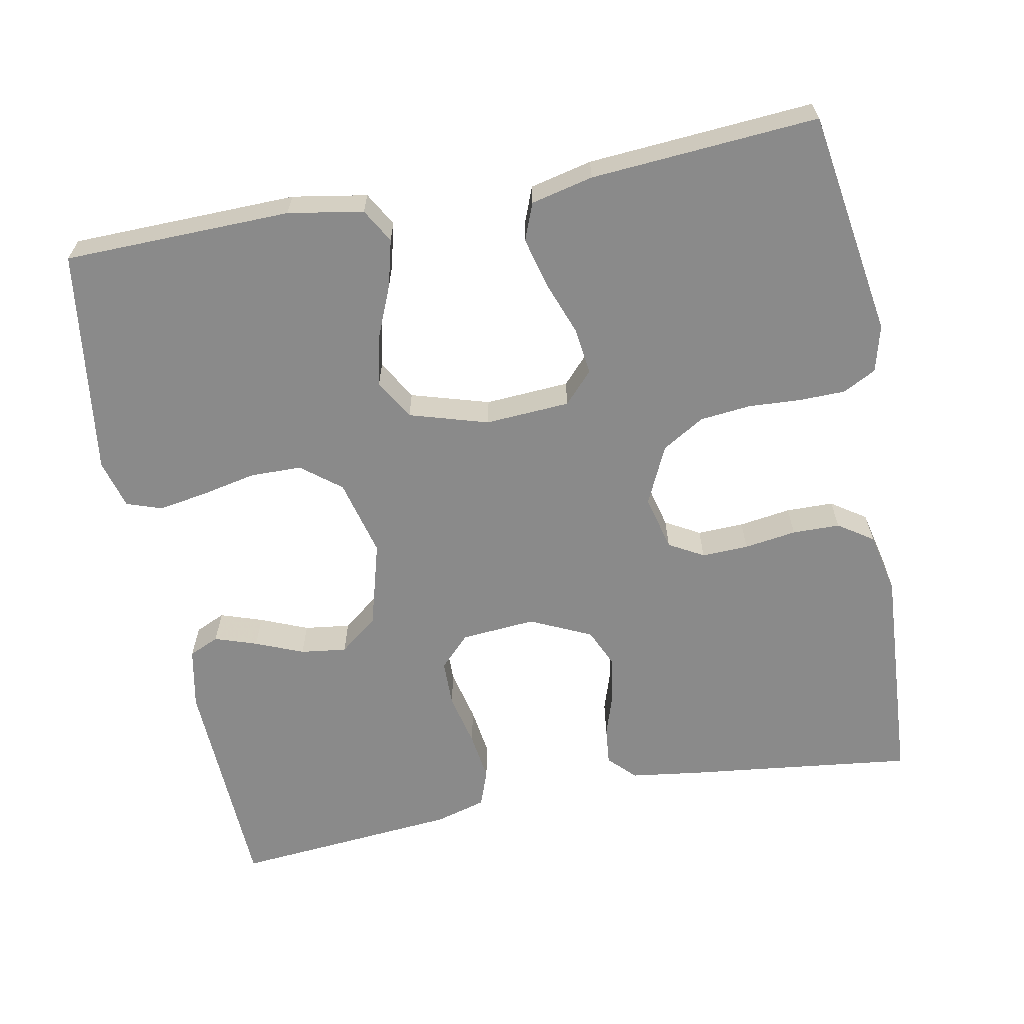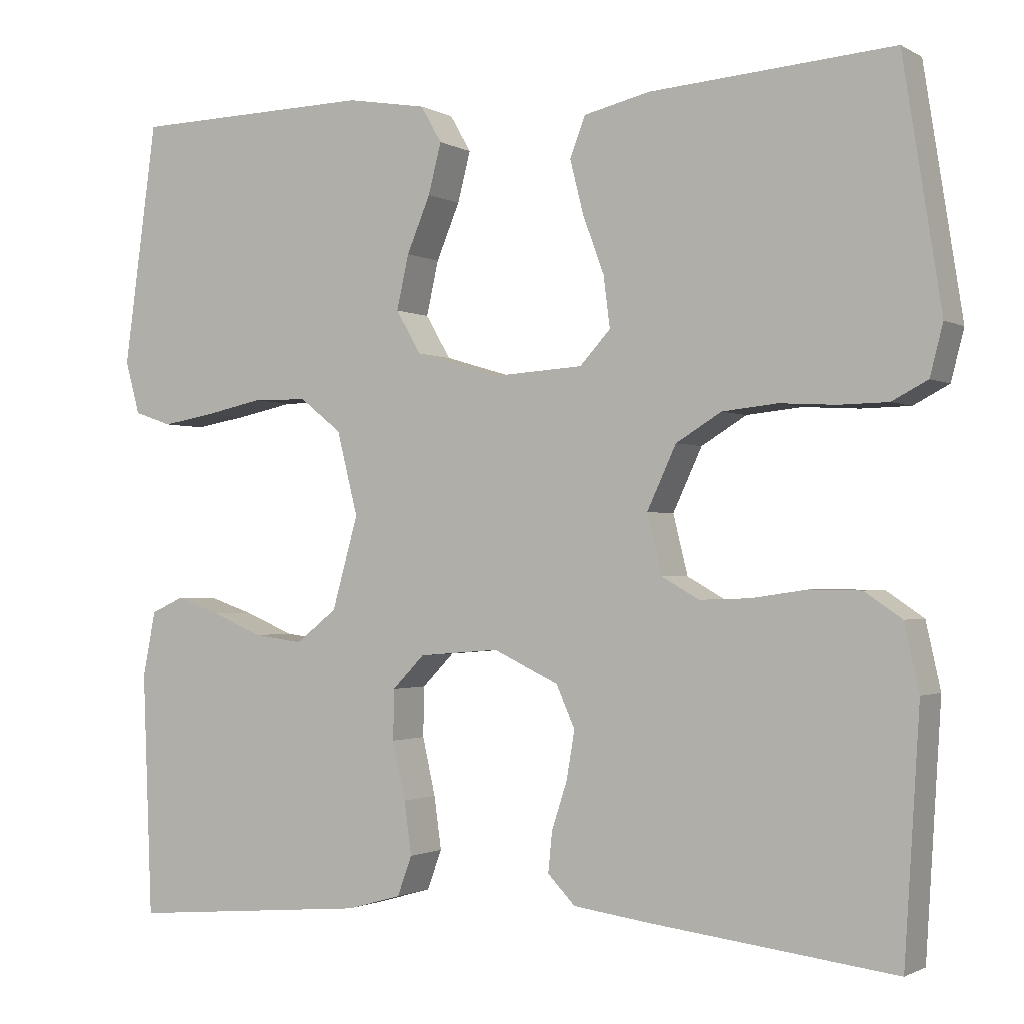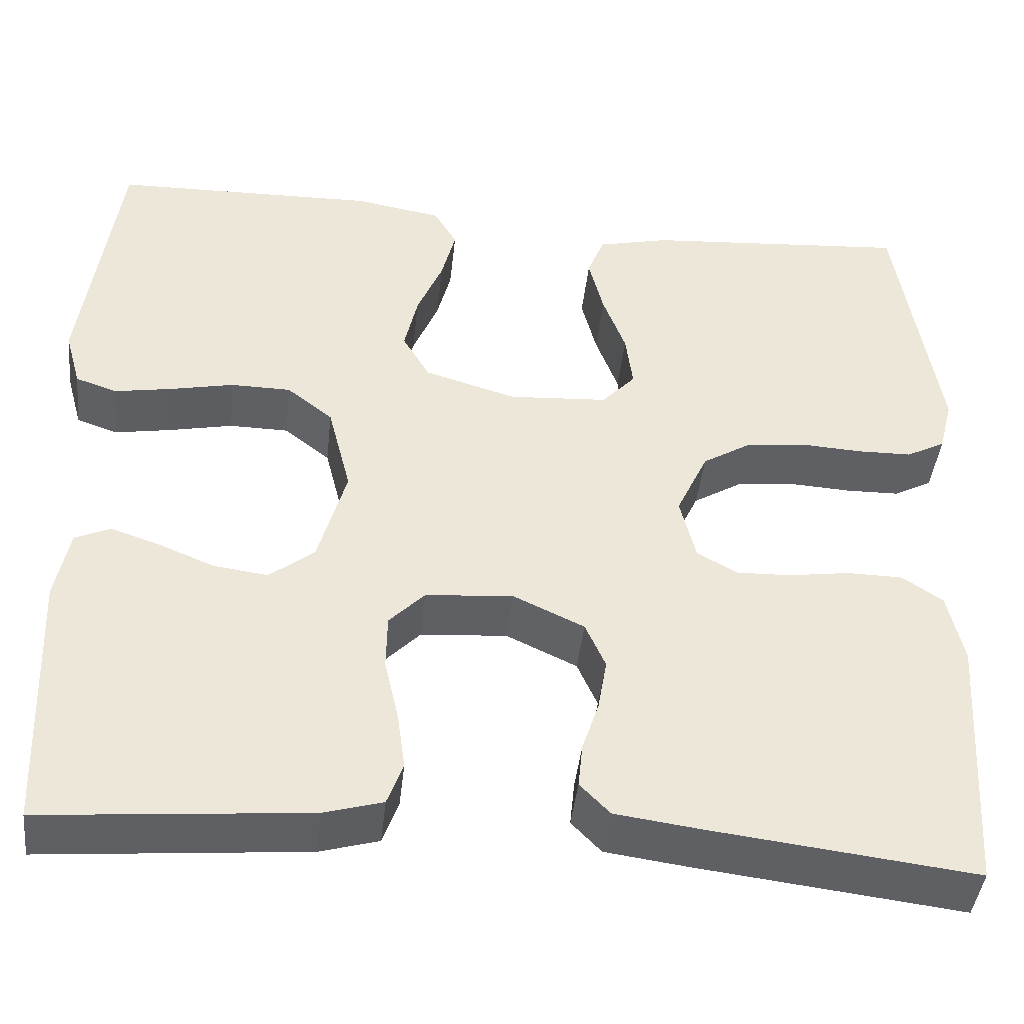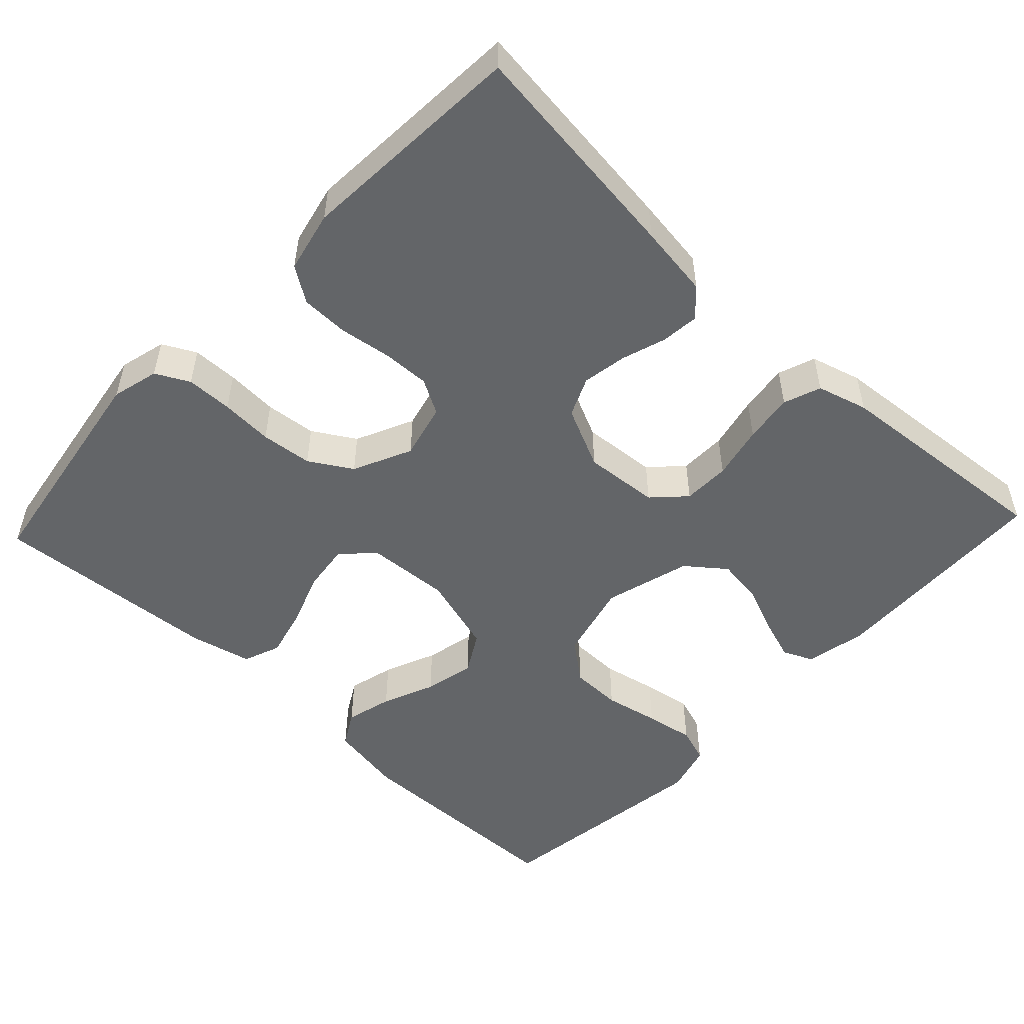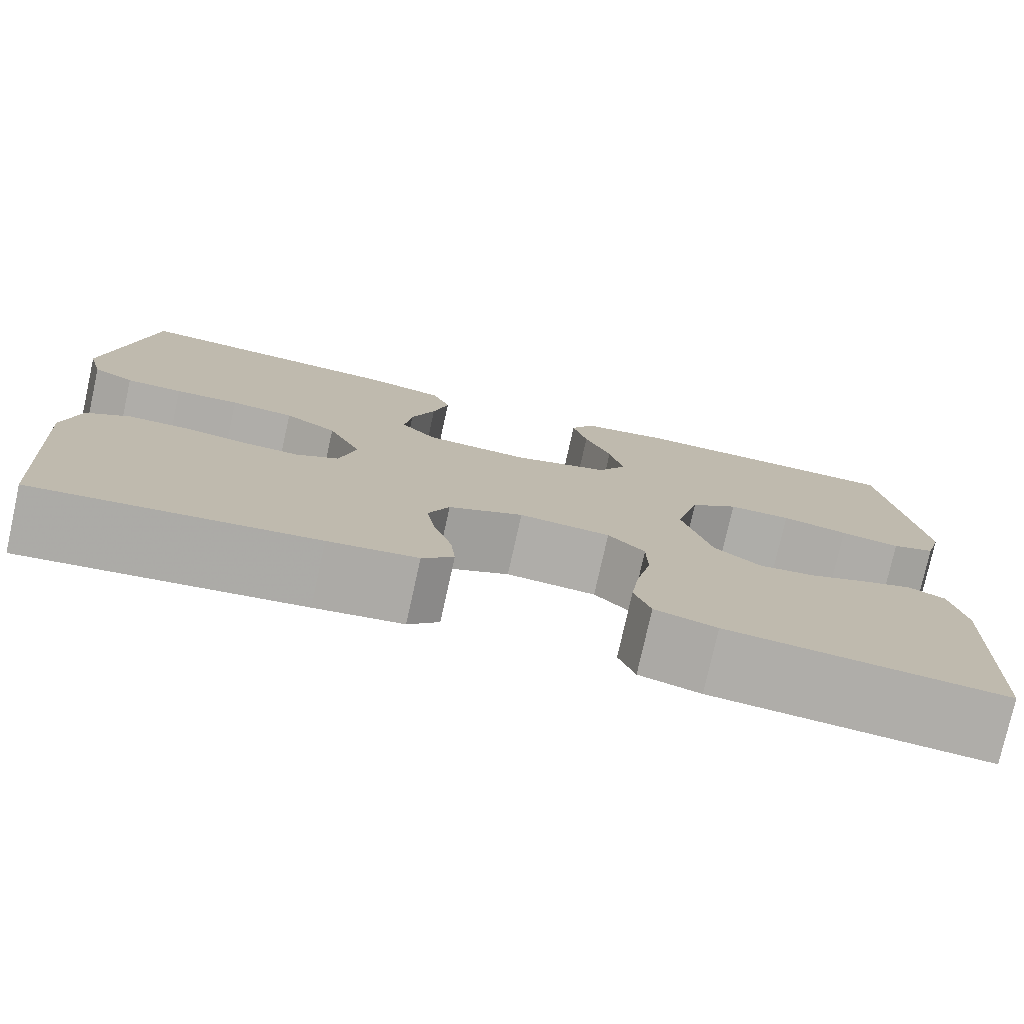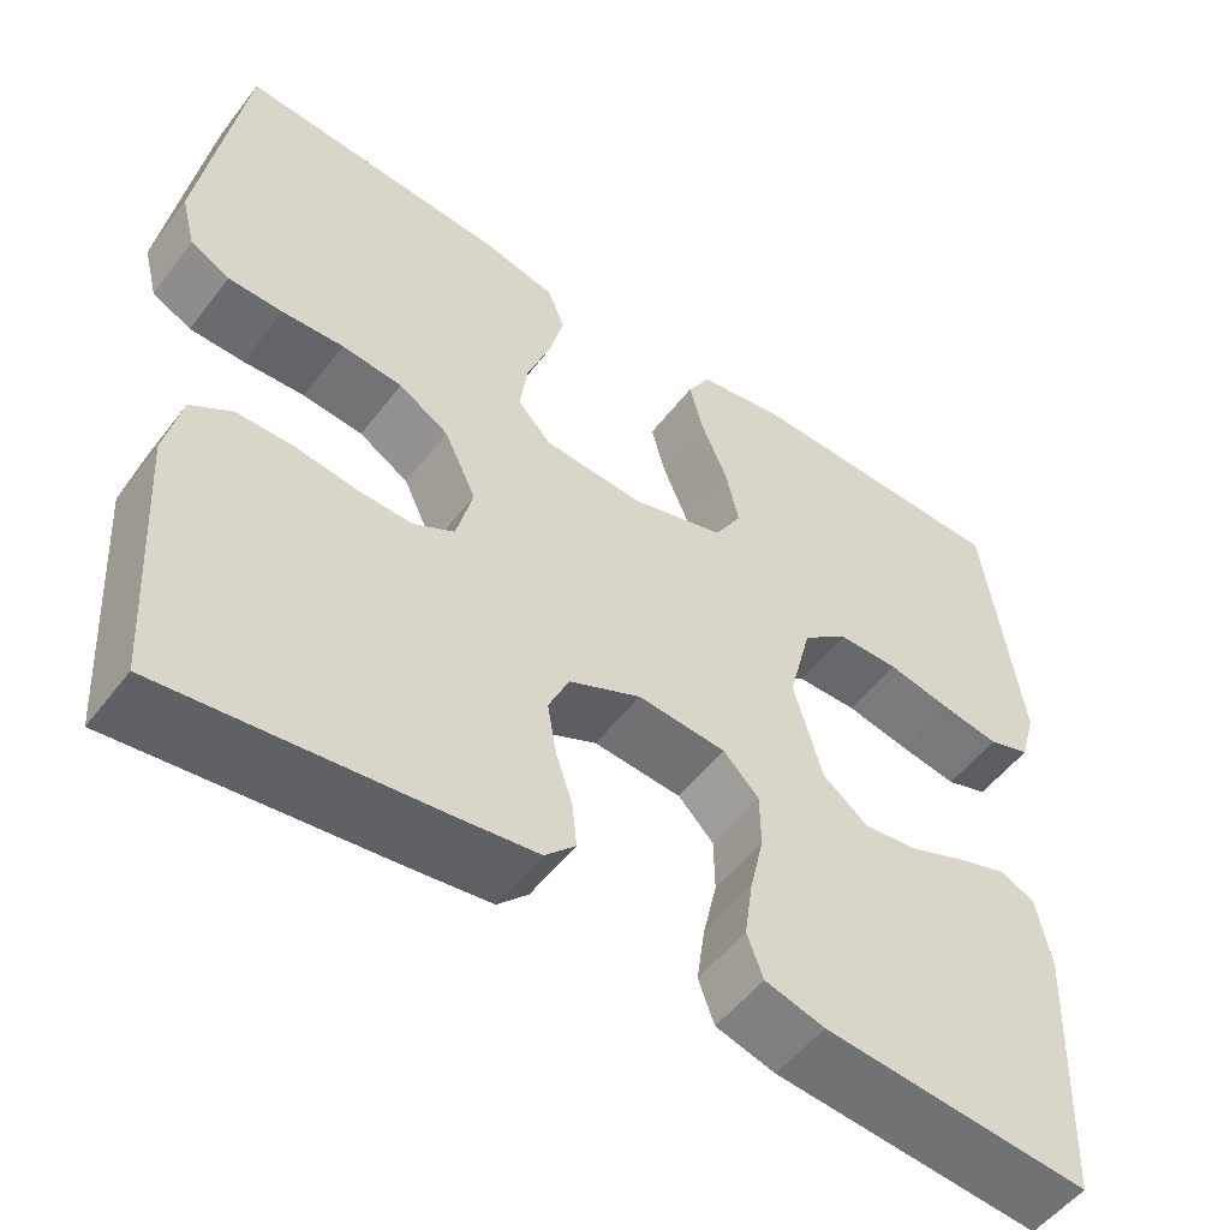
<metadata>
{"format":"obj","ext":"obj","renderer":"f3d","projection":"perspective","resolution":1024,"background":"white","views":[{"elev":-63.4,"azim":10.9,"up":"+Y"},{"elev":-1.4,"azim":28.8,"up":"+Z"},{"elev":-42.9,"azim":-6.2,"up":"+Z"},{"elev":-51.4,"azim":136.7,"up":"+Y"},{"elev":-77.2,"azim":167.5,"up":"+Z"},{"elev":-53.0,"azim":143.4,"up":"+Z"}]}
</metadata>
<code>
v 0.5 0.07 -0.5
v 0.2 0.07 -0.464
v 0.104 0.07 -0.451
v 0.07 0.07 -0.416
v 0.075 0.07 -0.366
v 0.094 0.07 -0.308
v 0.104 0.07 -0.249
v 0.081 0.07 -0.197
v 0 0.07 -0.159
v -0.099 0.07 -0.167
v -0.139 0.07 -0.208
v -0.14 0.07 -0.27
v -0.124 0.07 -0.341
v -0.115 0.07 -0.406
v -0.133 0.07 -0.455
v -0.2 0.07 -0.474
v -0.5 0.07 -0.5
v -0.512 0.07 -0.2
v -0.496 0.07 -0.119
v -0.456 0.07 -0.101
v -0.4 0.07 -0.12
v -0.337 0.07 -0.146
v -0.276 0.07 -0.154
v -0.225 0.07 -0.114
v -0.193 0.07 0
v -0.219 0.07 0.103
v -0.271 0.07 0.144
v -0.339 0.07 0.145
v -0.411 0.07 0.13
v -0.476 0.07 0.119
v -0.523 0.07 0.135
v -0.541 0.07 0.2
v -0.5 0.07 0.5
v -0.2 0.07 0.506
v -0.101 0.07 0.489
v -0.075 0.07 0.444
v -0.091 0.07 0.382
v -0.12 0.07 0.313
v -0.135 0.07 0.246
v -0.104 0.07 0.193
v 0 0.07 0.162
v 0.112 0.07 0.169
v 0.15 0.07 0.21
v 0.142 0.07 0.273
v 0.116 0.07 0.343
v 0.099 0.07 0.41
v 0.118 0.07 0.459
v 0.2 0.07 0.478
v 0.5 0.07 0.5
v 0.547 0.07 0.2
v 0.531 0.07 0.138
v 0.487 0.07 0.115
v 0.426 0.07 0.114
v 0.357 0.07 0.118
v 0.289 0.07 0.111
v 0.233 0.07 0.077
v 0.197 0.07 0
v 0.215 0.07 -0.073
v 0.261 0.07 -0.099
v 0.323 0.07 -0.097
v 0.392 0.07 -0.087
v 0.455 0.07 -0.088
v 0.501 0.07 -0.119
v 0.519 0.07 -0.2
v 0.5 0 -0.5
v 0.2 0 -0.464
v 0.104 0 -0.451
v 0.07 0 -0.416
v 0.075 0 -0.366
v 0.094 0 -0.308
v 0.104 0 -0.249
v 0.081 0 -0.197
v 0 0 -0.159
v -0.099 0 -0.167
v -0.139 0 -0.208
v -0.14 0 -0.27
v -0.124 0 -0.341
v -0.115 0 -0.406
v -0.133 0 -0.455
v -0.2 0 -0.474
v -0.5 0 -0.5
v -0.512 0 -0.2
v -0.496 0 -0.119
v -0.456 0 -0.101
v -0.4 0 -0.12
v -0.337 0 -0.146
v -0.276 0 -0.154
v -0.225 0 -0.114
v -0.193 0 0
v -0.219 0 0.103
v -0.271 0 0.144
v -0.339 0 0.145
v -0.411 0 0.13
v -0.476 0 0.119
v -0.523 0 0.135
v -0.541 0 0.2
v -0.5 0 0.5
v -0.2 0 0.506
v -0.101 0 0.489
v -0.075 0 0.444
v -0.091 0 0.382
v -0.12 0 0.313
v -0.135 0 0.246
v -0.104 0 0.193
v 0 0 0.162
v 0.112 0 0.169
v 0.15 0 0.21
v 0.142 0 0.273
v 0.116 0 0.343
v 0.099 0 0.41
v 0.118 0 0.459
v 0.2 0 0.478
v 0.5 0 0.5
v 0.547 0 0.2
v 0.531 0 0.138
v 0.487 0 0.115
v 0.426 0 0.114
v 0.357 0 0.118
v 0.289 0 0.111
v 0.233 0 0.077
v 0.197 0 0
v 0.215 0 -0.073
v 0.261 0 -0.099
v 0.323 0 -0.097
v 0.392 0 -0.087
v 0.455 0 -0.088
v 0.501 0 -0.119
v 0.519 0 -0.2
f 4 5 6
f 3 4 6
f 2 3 6
f 1 2 6
f 64 1 6
f 63 64 6
f 62 63 6
f 61 62 6
f 60 61 6
f 59 60 6 7
f 58 59 7 8
f 57 58 8 9
f 56 57 9 10
f 52 53 54
f 51 52 54
f 50 51 54
f 49 50 54
f 48 49 54
f 47 48 54
f 46 47 54
f 45 46 54
f 44 45 54
f 43 44 54 55
f 42 43 55 56
f 36 37 38
f 35 36 38
f 34 35 38
f 33 34 38
f 32 33 38
f 31 32 38
f 30 31 38
f 29 30 38
f 28 29 38
f 27 28 38 39
f 26 27 39 40
f 20 21 22
f 19 20 22
f 18 19 22
f 17 18 22
f 16 17 22
f 15 16 22
f 14 15 22
f 13 14 22
f 12 13 22
f 11 12 22 23
f 10 11 23 24
f 10 24 25
f 56 10 25
f 42 56 25
f 41 42 25
f 25 26 40 41
f 70 69 68
f 70 68 67
f 70 67 66
f 70 66 65
f 70 65 128
f 70 128 127
f 70 127 126
f 70 126 125
f 70 125 124
f 71 70 124 123
f 72 71 123 122
f 73 72 122 121
f 74 73 121 120
f 118 117 116
f 118 116 115
f 118 115 114
f 118 114 113
f 118 113 112
f 118 112 111
f 118 111 110
f 118 110 109
f 118 109 108
f 119 118 108 107
f 120 119 107 106
f 102 101 100
f 102 100 99
f 102 99 98
f 102 98 97
f 102 97 96
f 102 96 95
f 102 95 94
f 102 94 93
f 102 93 92
f 103 102 92 91
f 104 103 91 90
f 86 85 84
f 86 84 83
f 86 83 82
f 86 82 81
f 86 81 80
f 86 80 79
f 86 79 78
f 86 78 77
f 86 77 76
f 87 86 76 75
f 88 87 75 74
f 89 88 74
f 89 74 120
f 89 120 106
f 89 106 105
f 105 104 90 89
f 1 65 66 2
f 2 66 67 3
f 3 67 68 4
f 4 68 69 5
f 5 69 70 6
f 6 70 71 7
f 7 71 72 8
f 8 72 73 9
f 9 73 74 10
f 10 74 75 11
f 11 75 76 12
f 12 76 77 13
f 13 77 78 14
f 14 78 79 15
f 15 79 80 16
f 16 80 81 17
f 17 81 82 18
f 18 82 83 19
f 19 83 84 20
f 20 84 85 21
f 21 85 86 22
f 22 86 87 23
f 23 87 88 24
f 24 88 89 25
f 25 89 90 26
f 26 90 91 27
f 27 91 92 28
f 28 92 93 29
f 29 93 94 30
f 30 94 95 31
f 31 95 96 32
f 32 96 97 33
f 33 97 98 34
f 34 98 99 35
f 35 99 100 36
f 36 100 101 37
f 37 101 102 38
f 38 102 103 39
f 39 103 104 40
f 40 104 105 41
f 41 105 106 42
f 42 106 107 43
f 43 107 108 44
f 44 108 109 45
f 45 109 110 46
f 46 110 111 47
f 47 111 112 48
f 48 112 113 49
f 49 113 114 50
f 50 114 115 51
f 51 115 116 52
f 52 116 117 53
f 53 117 118 54
f 54 118 119 55
f 55 119 120 56
f 56 120 121 57
f 57 121 122 58
f 58 122 123 59
f 59 123 124 60
f 60 124 125 61
f 61 125 126 62
f 62 126 127 63
f 63 127 128 64
f 64 128 65 1

</code>
